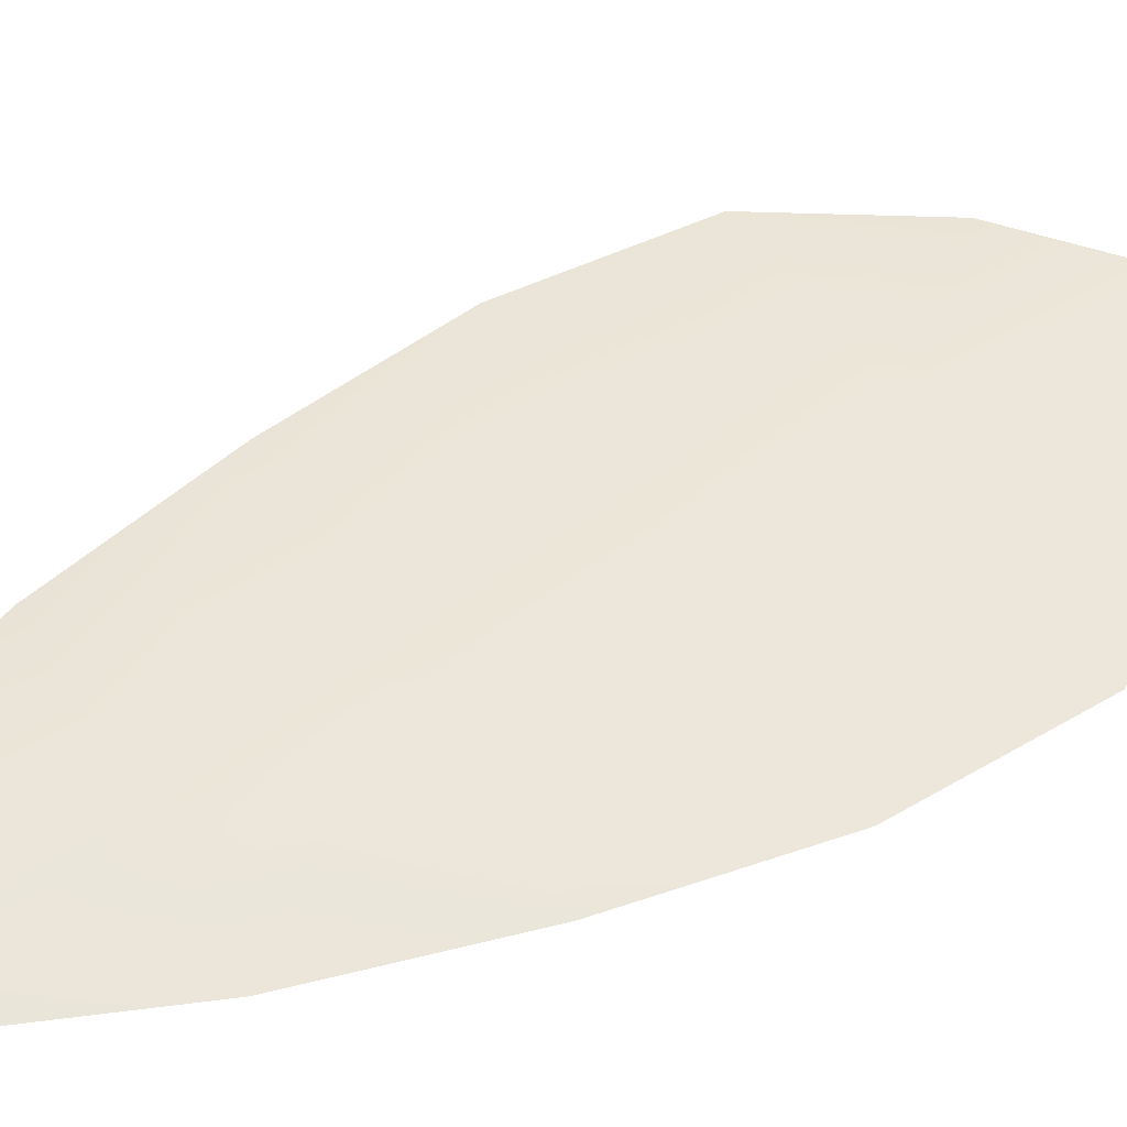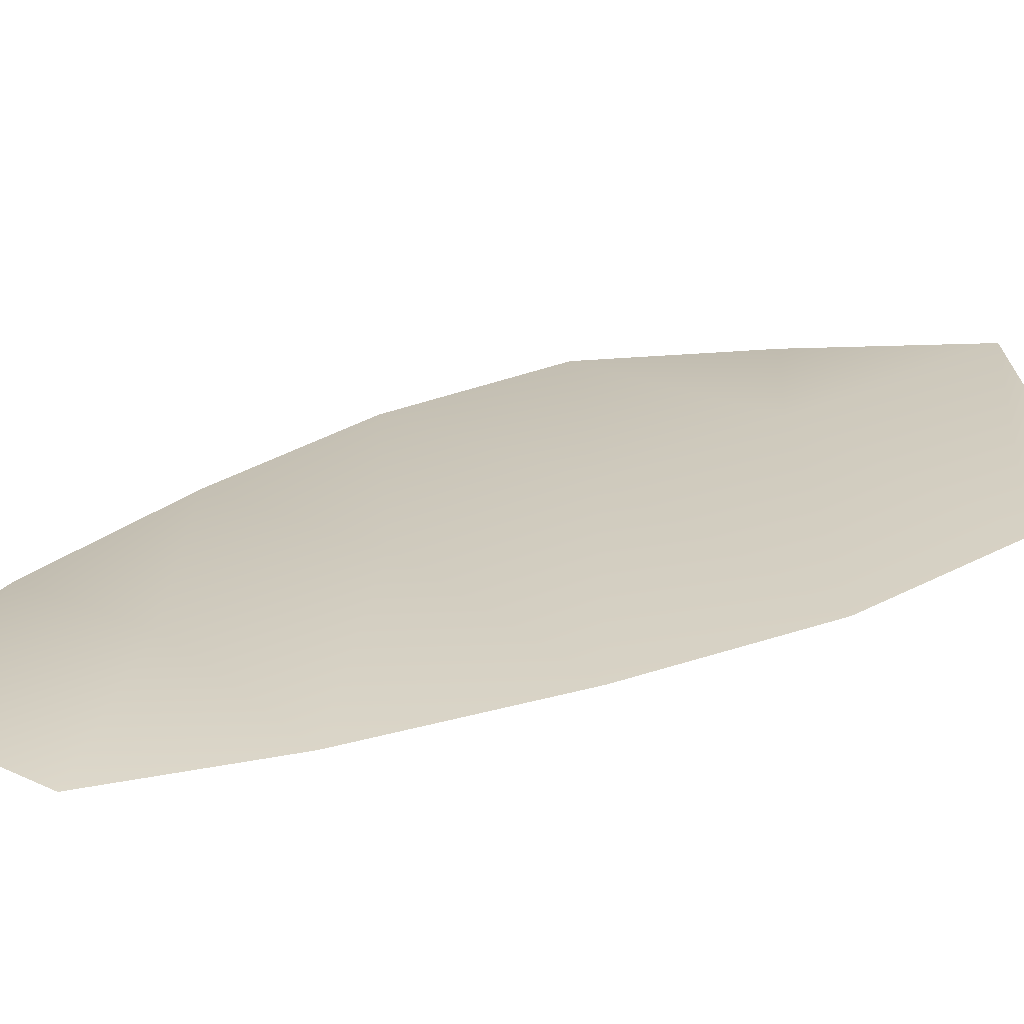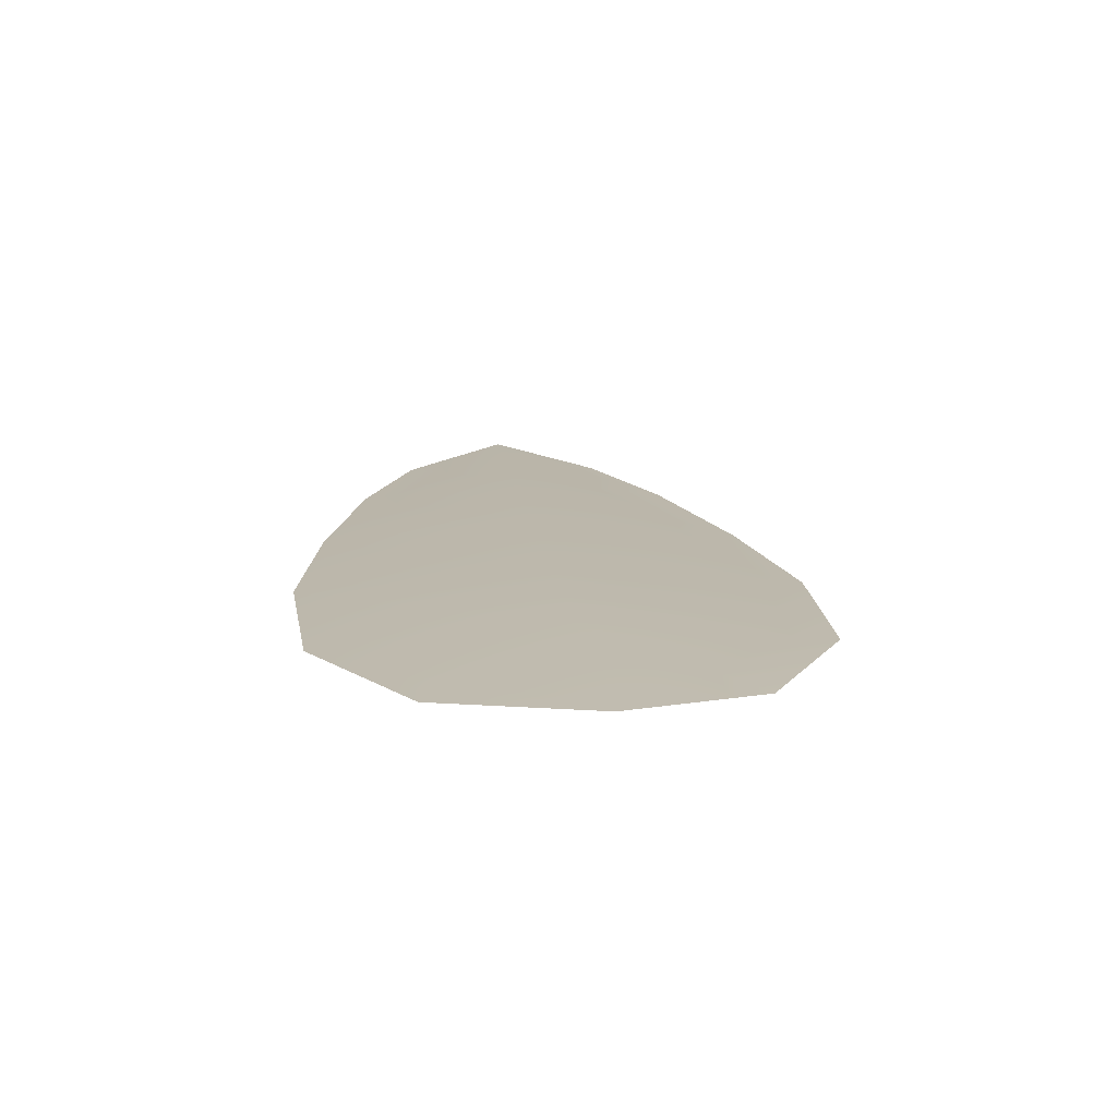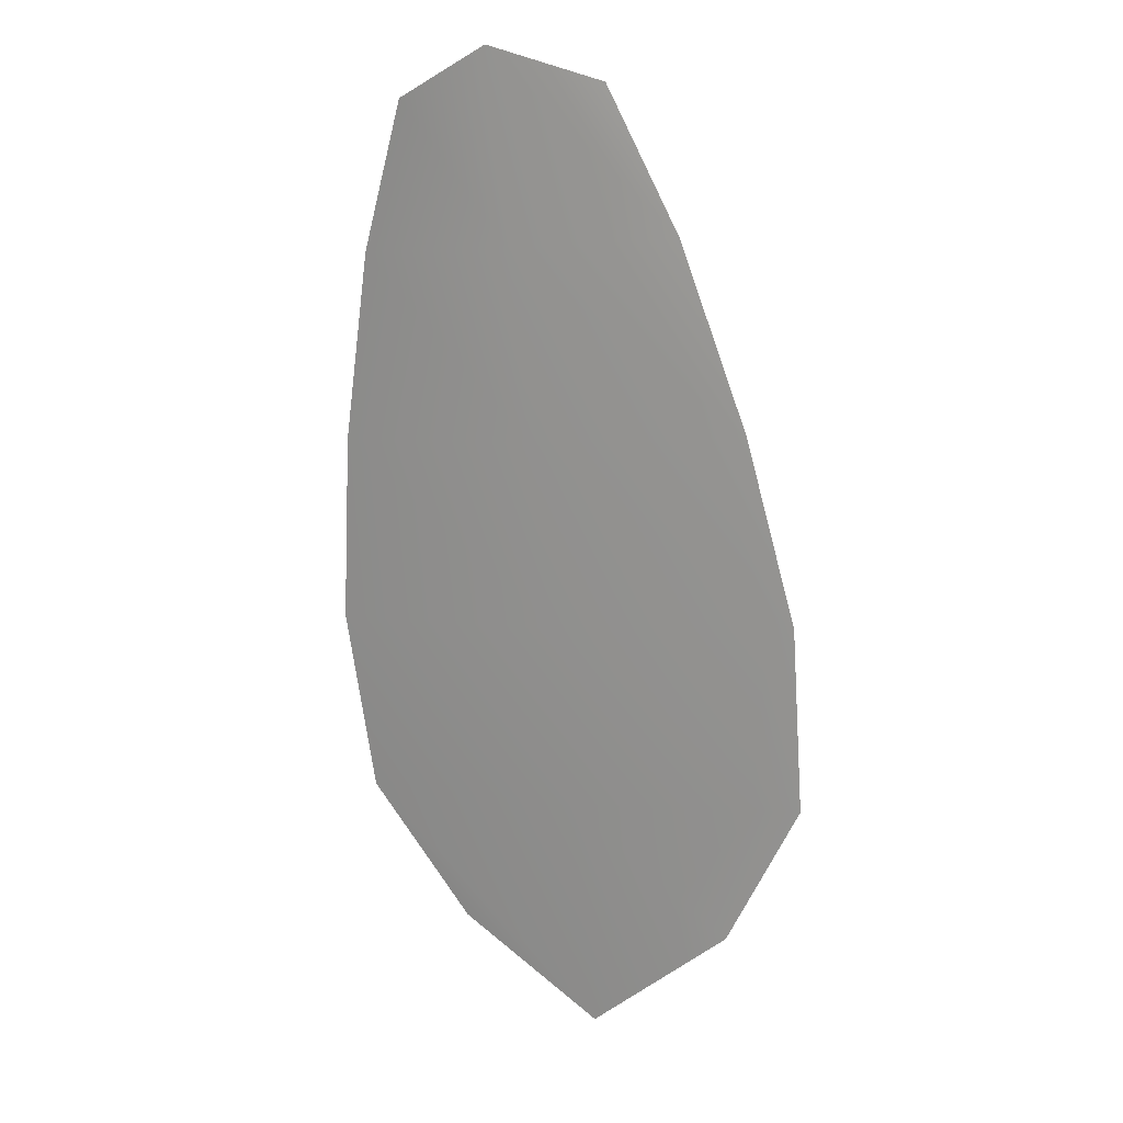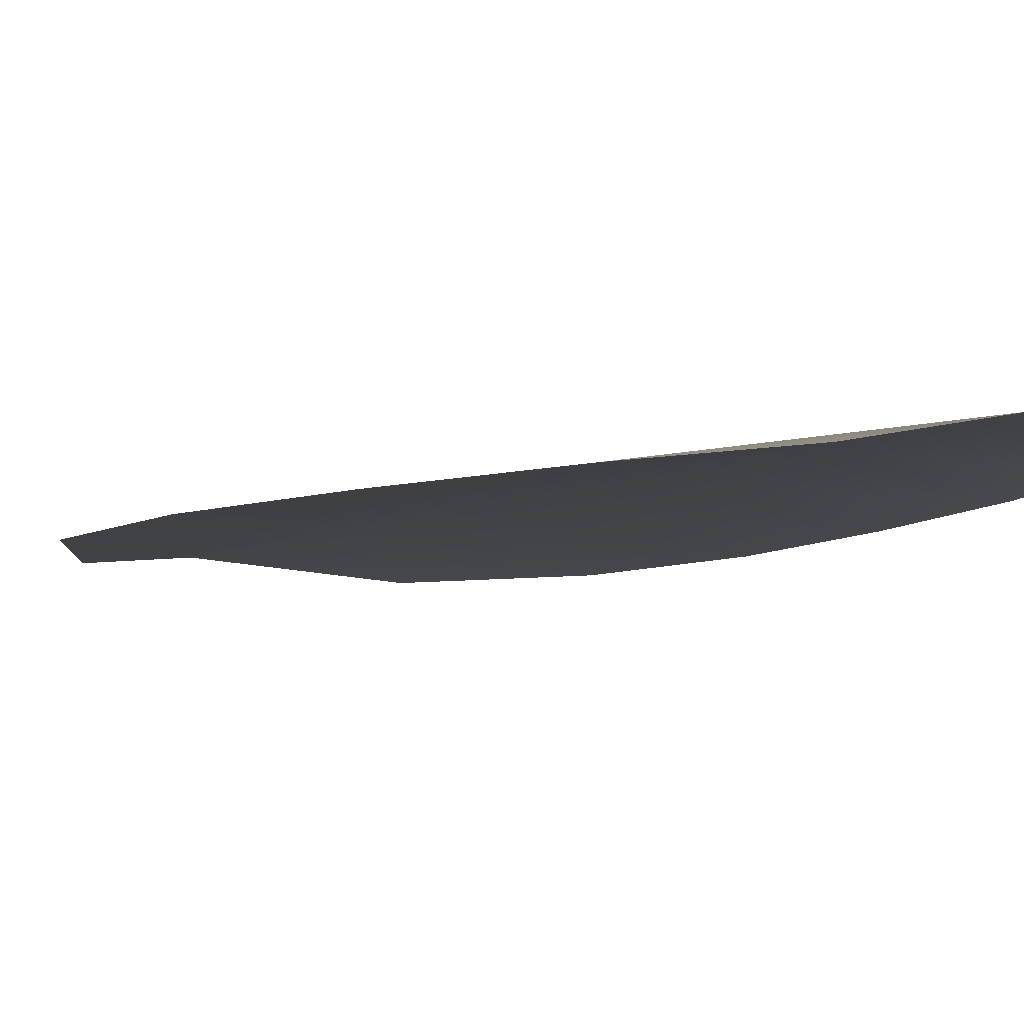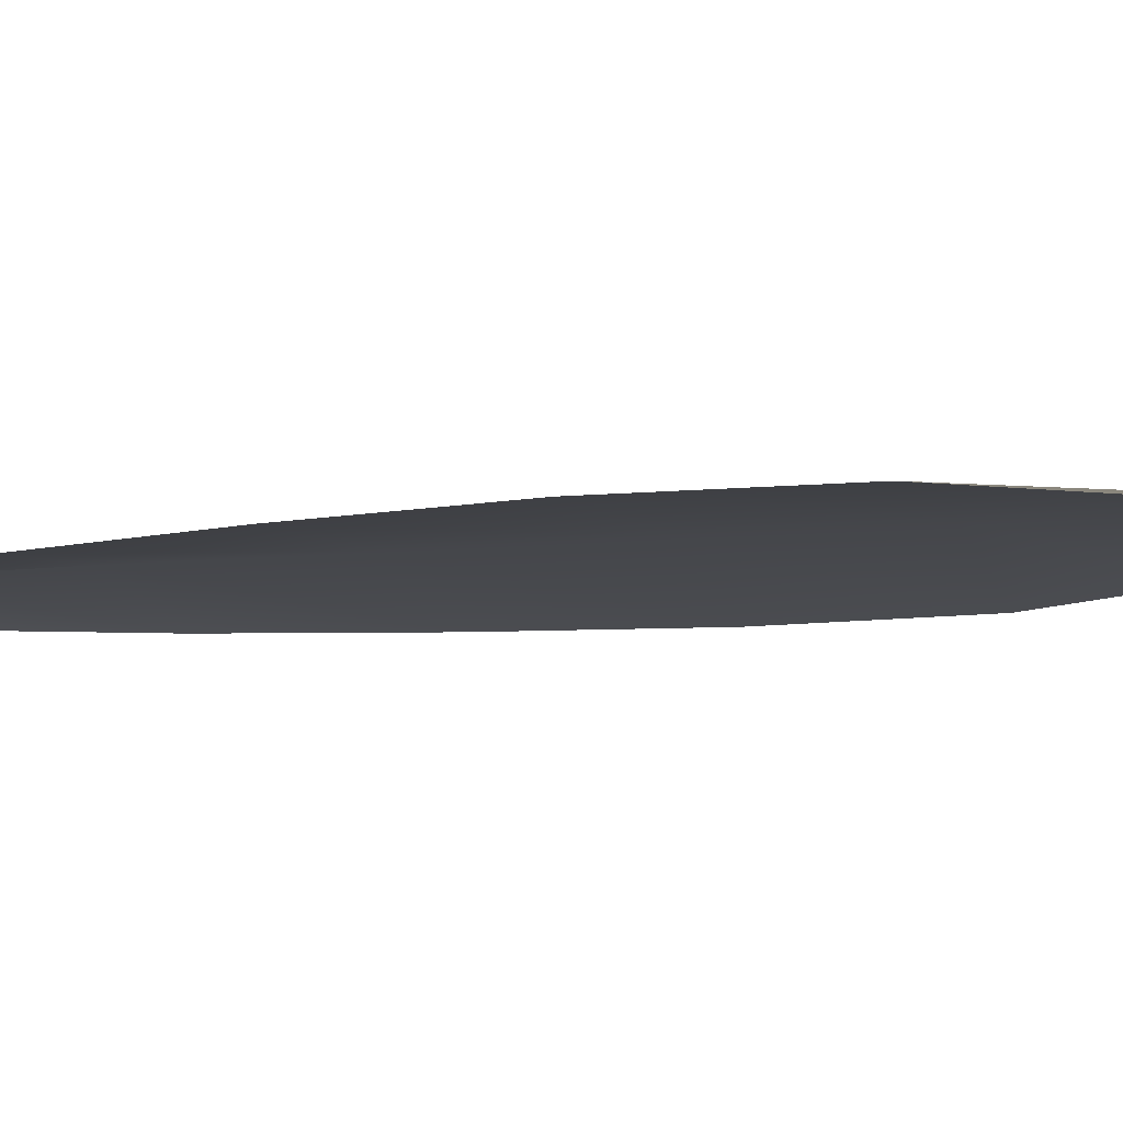
<metadata>
{"format":"obj","ext":"obj","renderer":"f3d","projection":"perspective","resolution":1024,"background":"white","views":[{"elev":51.6,"azim":-112.9,"up":"+Z"},{"elev":22.7,"azim":-124.4,"up":"+Z"},{"elev":-74.9,"azim":-0.7,"up":"+Y"},{"elev":18.9,"azim":23.7,"up":"+Y"},{"elev":-6.9,"azim":152.5,"up":"+Z"},{"elev":-9.8,"azim":-68.1,"up":"+Z"}]}
</metadata>
<code>
o feather_flight_tertiary_015
v 0.2123 0.1849 0.01511
v 0.2049 0.184 0.01512
v 0.2171 0.1556 0.01523
v 0.2071 0.1544 0.01524
v 0.2084 0.1859 0.01583
v 0.2125 0.1517 0.01597
v 0.2149 0.1801 0.01512
v 0.2173 0.1738 0.01515
v 0.2192 0.1675 0.01517
v 0.2197 0.1609 0.0152
v 0.2034 0.159 0.01523
v 0.2023 0.1655 0.0152
v 0.2026 0.1721 0.01517
v 0.2035 0.1788 0.01514
v 0.2092 0.1794 0.01586
v 0.21 0.173 0.01588
v 0.2107 0.1665 0.01591
v 0.2115 0.16 0.01594
f 18 10 3 6
f 11 18 6 4
f 5 1 7 15
f 15 7 8 16
f 16 8 9 17
f 17 9 10 18
f 2 5 15 14
f 14 15 16 13
f 13 16 17 12
f 12 17 18 11

</code>
